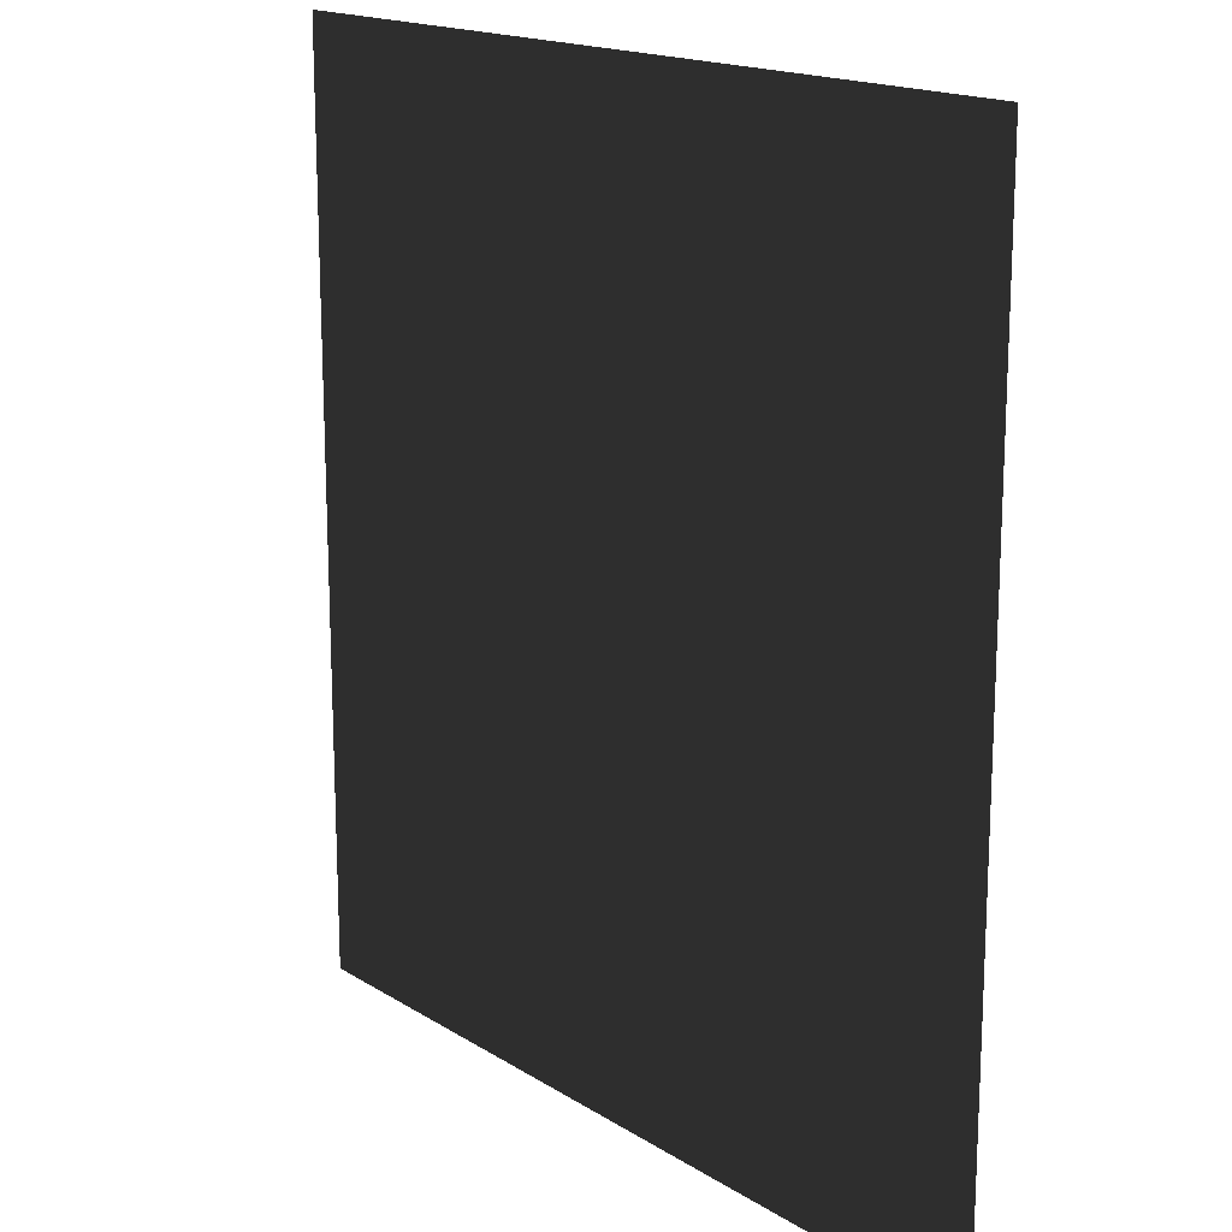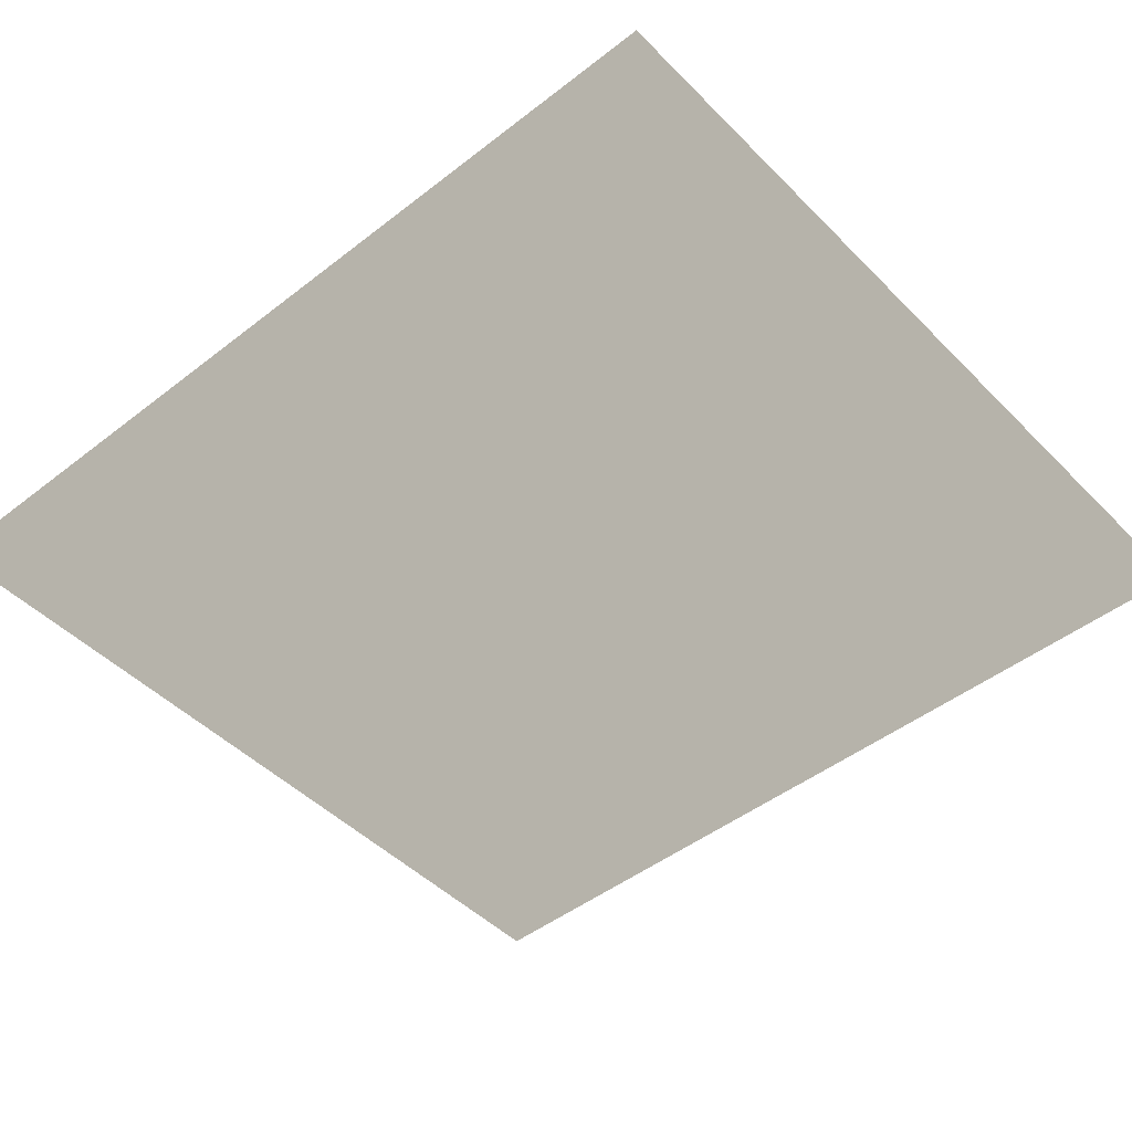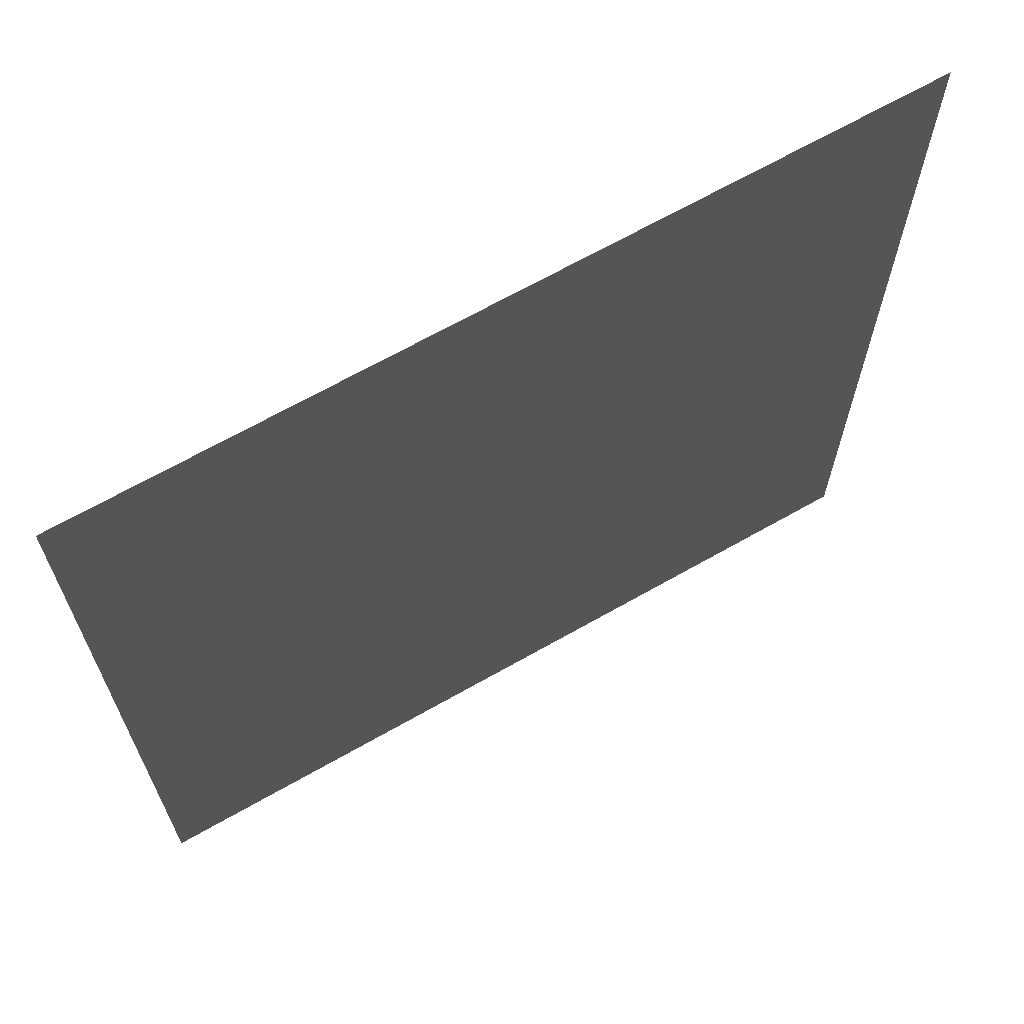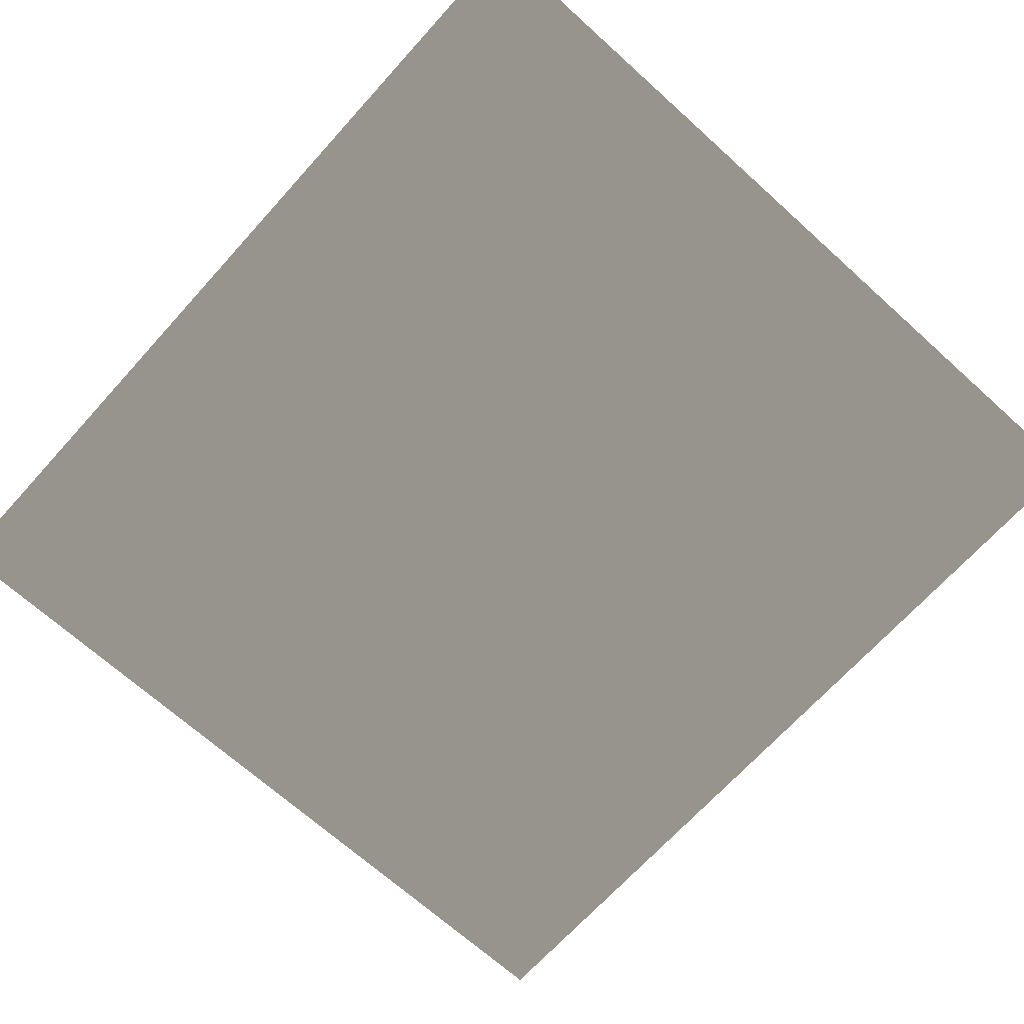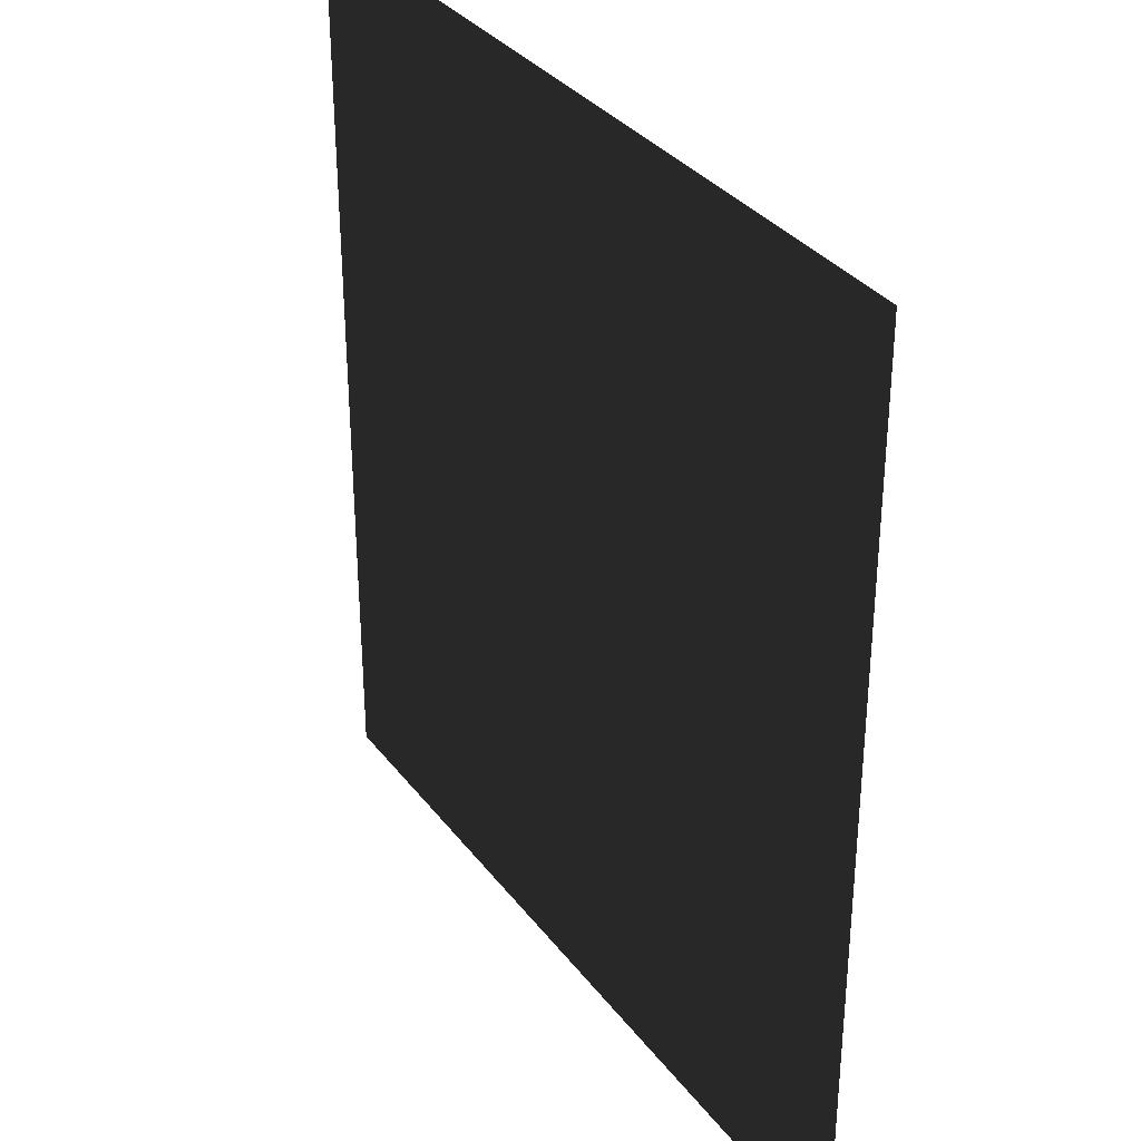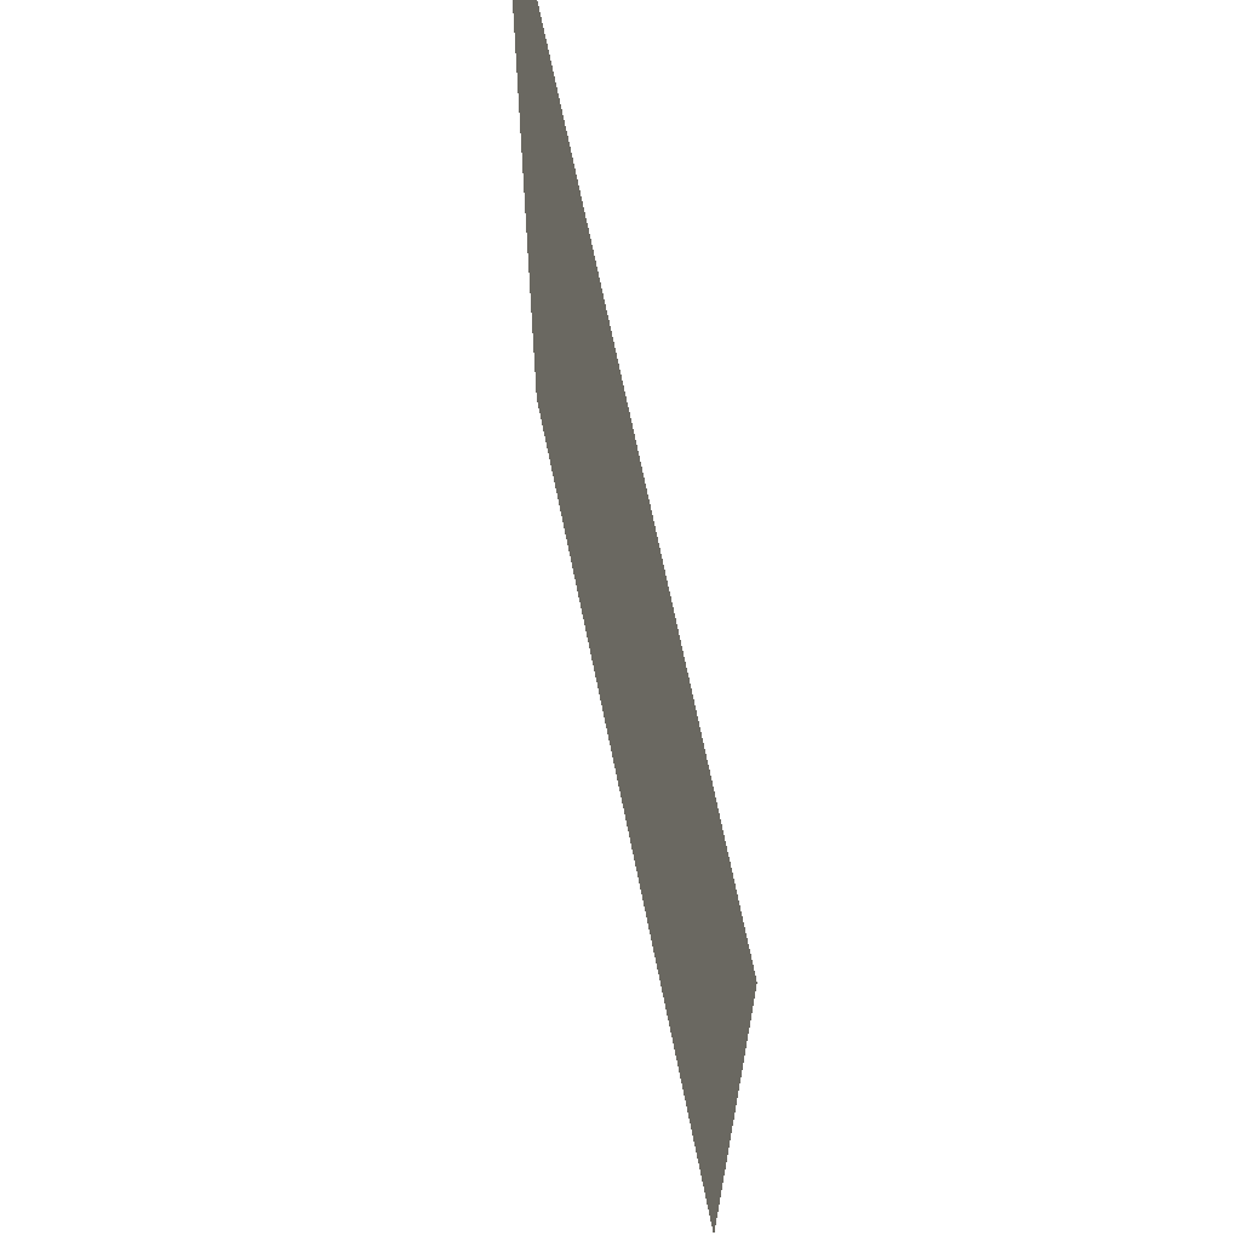
<metadata>
{"format":"obj","ext":"obj","renderer":"f3d","projection":"perspective","resolution":1024,"background":"white","views":[{"elev":16.8,"azim":51.2,"up":"+Y"},{"elev":-46.8,"azim":131.5,"up":"+Z"},{"elev":67.3,"azim":-29.7,"up":"+Y"},{"elev":-68.6,"azim":137.9,"up":"+Z"},{"elev":33.5,"azim":58.7,"up":"+Y"},{"elev":68.7,"azim":78.6,"up":"+Y"}]}
</metadata>
<code>
v 3 3 0.2
v 0.2 -1.936e-07 0.2
v 0.2 3 0.2
v 3 -7.044e-08 0.2
g wall01_corner_A_door_9691_1389
f 1 3 2
f 2 4 1

</code>
